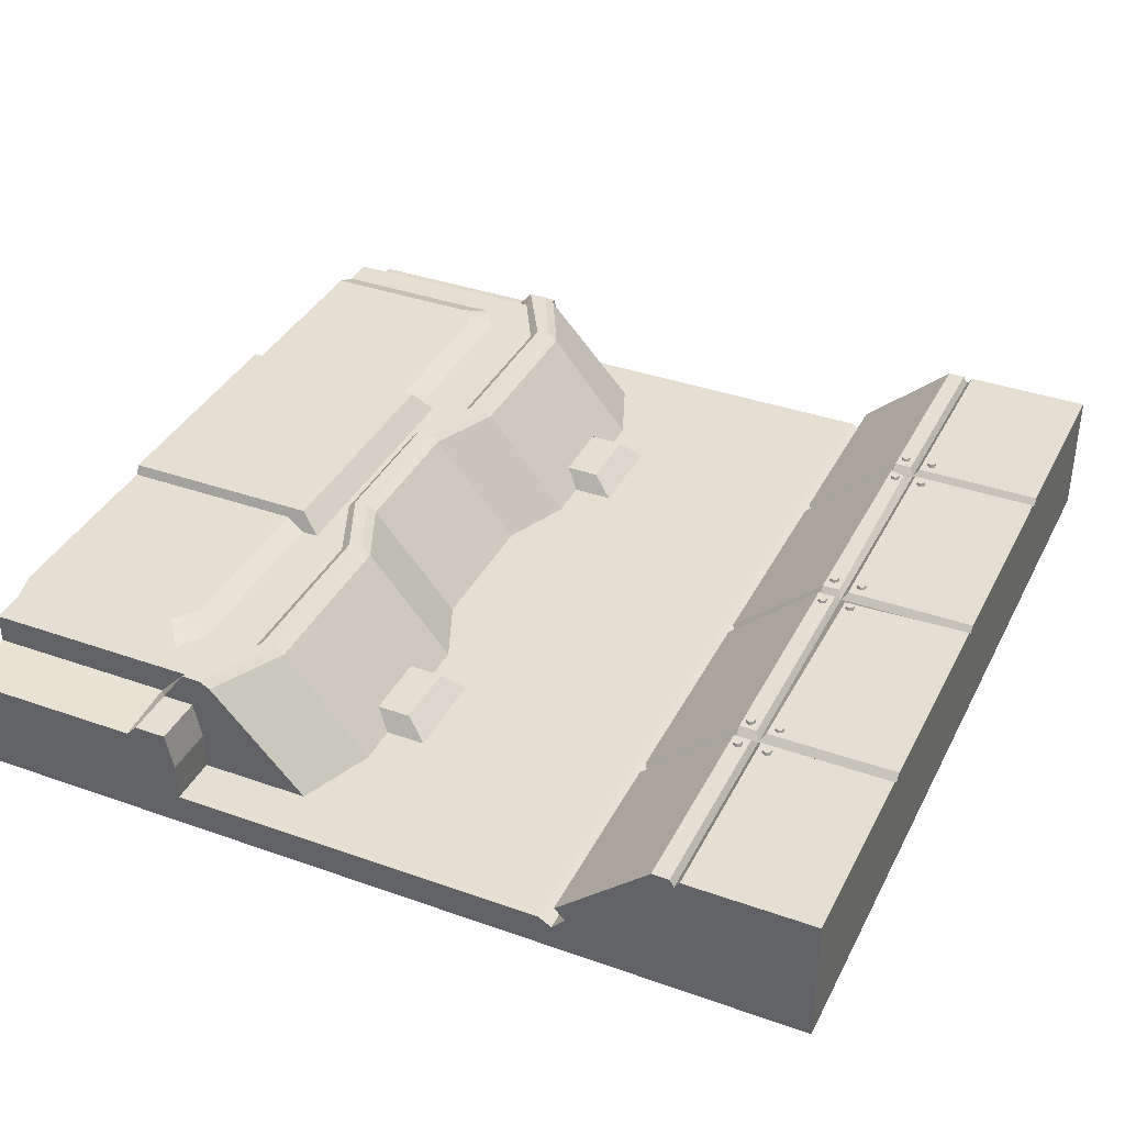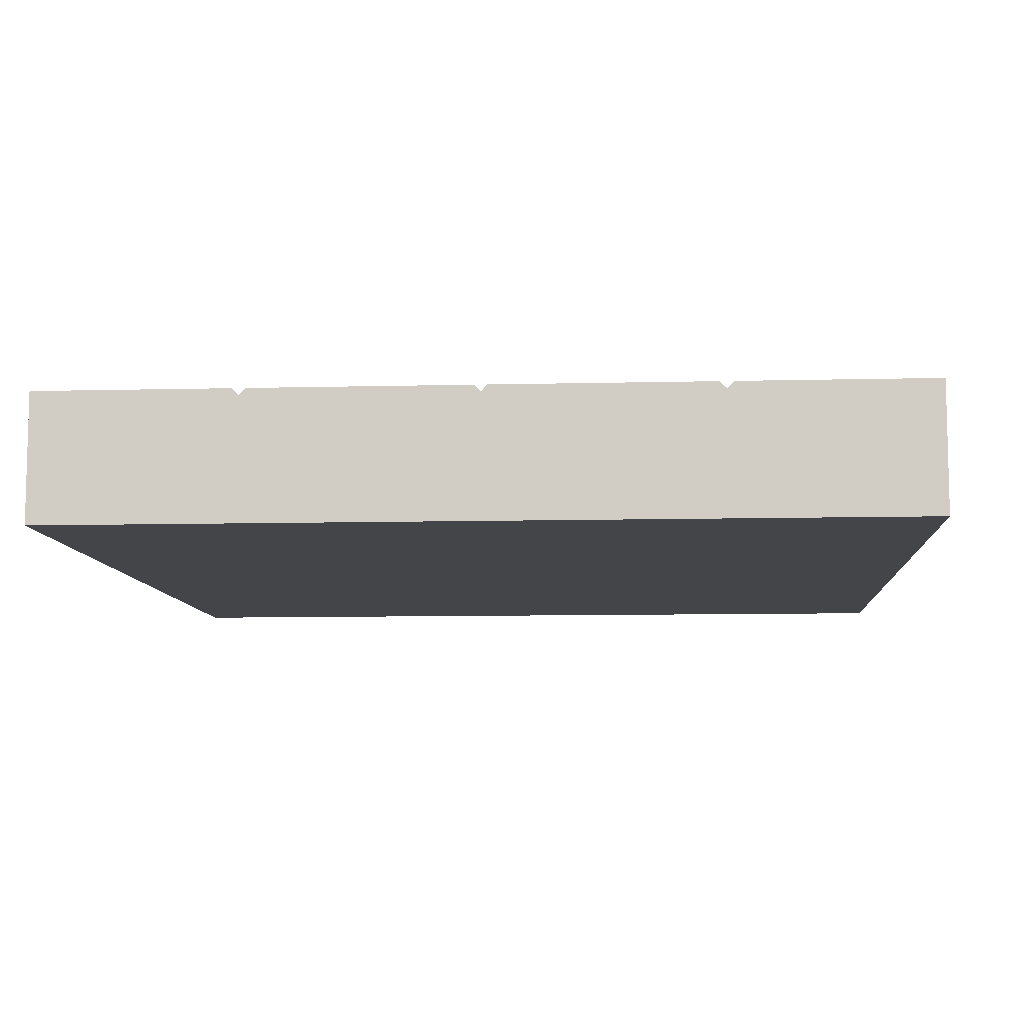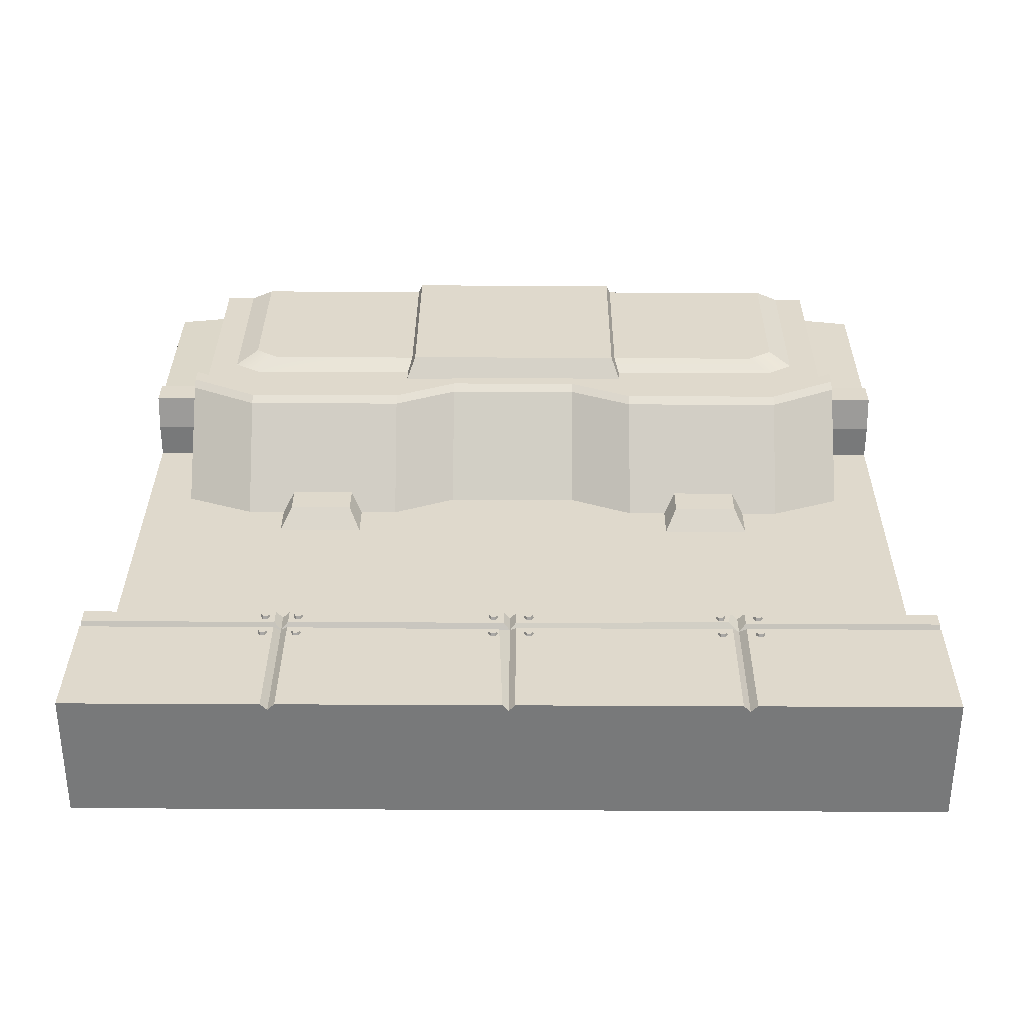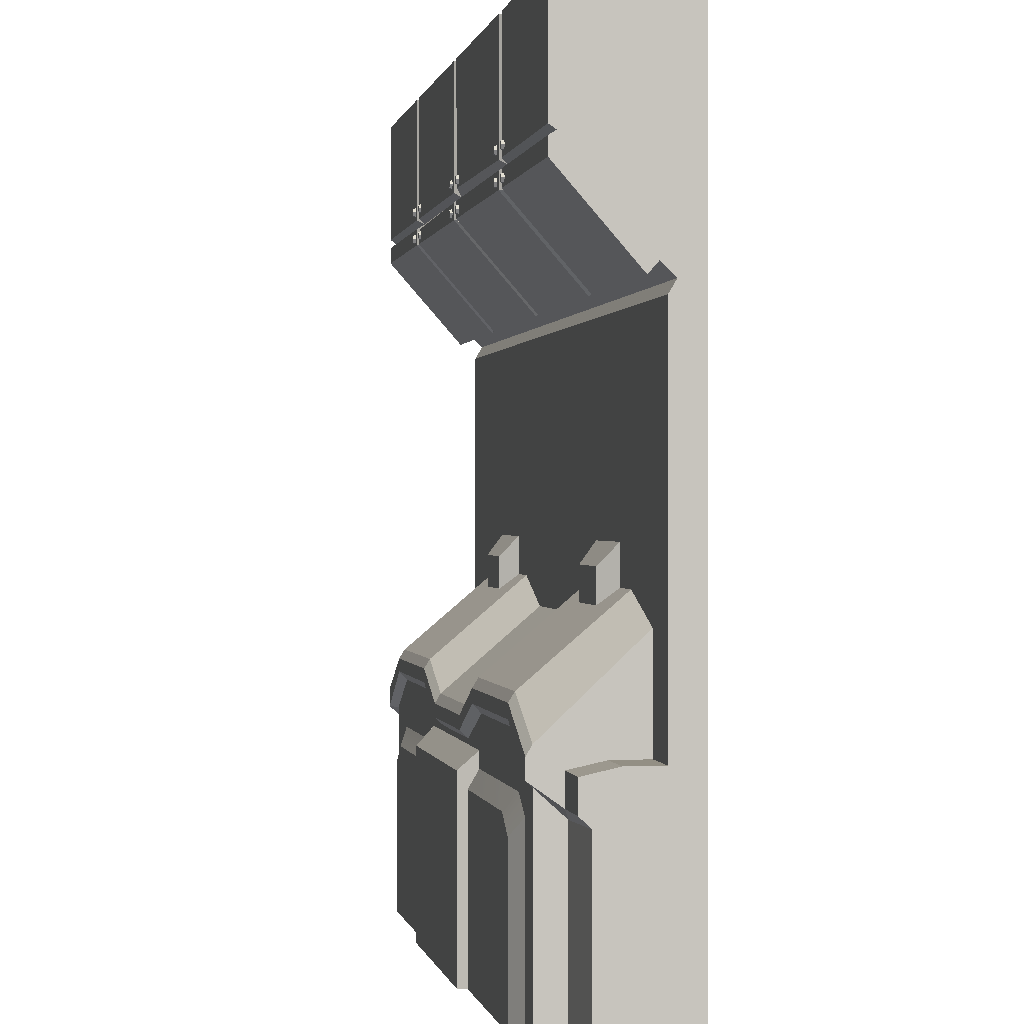
<metadata>
{"format":"obj","ext":"obj","renderer":"f3d","projection":"perspective","resolution":1024,"background":"white","views":[{"elev":37.2,"azim":114.5,"up":"+Z"},{"elev":-8.7,"azim":-176.1,"up":"+Z"},{"elev":32.3,"azim":-179.6,"up":"+Z"},{"elev":0.1,"azim":79.0,"up":"+Y"}]}
</metadata>
<code>
v 0 311.8 75
v 0 250.4 18.8
v 0 95.93 18.8
v 0 400 75
v 0.000153 311.8 12.18
v 0.000153 400 12.18
v 28.67 96.23 18.8
v 28.67 36.84 79.71
v 209 96.23 18.8
v 209 41.44 79.71
v 116.7 400 12.18
v 116.7 400 71.19
v 116.7 311.8 71.19
v 116.7 250.4 18.8
v 71 112.9 18.8
v 71 58.7 79.71
v 170.1 112.9 18.8
v 170.1 58.7 79.71
v 250 400 12.18
v 250 400 71.19
v 250 311.8 71.19
v 250 250.4 18.8
v 28.67 34.57 18.8
v 0 34.57 18.8
v 28.67 34.57 40.32
v -0.000305 34.57 40.32
v 28.67 30.17 60.99
v 0 30.17 60.99
v -0.000153 265.8 22.81
v 0.000153 259.2 28.62
v 116.7 261.9 26.97
v 250 261.9 26.97
v -0.000305 257.9 14.32
v 116.7 265.8 22.81
v 116.7 257.9 14.32
v 250 265.8 22.81
v 250 257.9 14.32
v 250 112.9 18.8
v 0 112.9 18.8
v 0 12.31 60.99
v 28.67 12.31 60.99
v 28.67 25.64 79.71
v 71 50.64 79.71
v 170.1 50.64 79.71
v 209 33.48 79.71
v 0 -99.54 54.48
v 35.39 -99.54 57.73
v 35.39 6.213 57.73
v 0 6.213 54.48
v 35.39 25.64 74.82
v 35.39 -99.54 74.82
v 71 45.47 74.82
v 71 -99.54 74.82
v 170.1 45.47 74.82
v 170.1 -99.54 74.82
v 209 28.89 74.82
v 209 -99.54 74.82
v 28.67 42.62 76.33
v 71 64.24 76.33
v 170.1 64.24 76.33
v 209 47 76.33
v 0 101.1 18.8
v 27.76 101.7 18.8
v 69.49 118 18.8
v 172.6 118.3 18.8
v 209.2 101.7 18.8
v 246.5 400 75
v 246.5 311.8 75
v 246.5 259.2 28.62
v 246.5 265.8 22.81
v 120.7 400 75
v 120.7 311.8 75
v 120.7 259.2 28.62
v 112.7 400 75
v 112.7 311.8 75
v 112.7 259.2 28.62
v 0 321.6 75
v 112.7 321.6 75
v 122.8 320.2 75
v 246.5 321.6 75
v 250 324.1 71.47
v 0 324.1 70.91
v 116.7 324.1 70.91
v 0 326.9 75
v 112.7 326.9 75
v 120.7 326.9 75
v 246.5 326.9 75
v 0 189.4 18.8
v 94.23 190.6 18.8
v 347.7 189.4 18.8
v 0 171.6 18.8
v 87.37 171.6 18.8
v 351.3 169.2 18.8
v 500 311.8 75
v 500 250.4 18.8
v 500 95.93 18.8
v 500 400 75
v 500 311.8 12.18
v 500 400 12.18
v 471.3 96.23 18.8
v 471.3 36.84 79.71
v 291 96.23 18.8
v 291 41.44 79.71
v 383.3 400 12.18
v 383.3 400 71.19
v 383.3 311.8 71.19
v 383.3 250.4 18.8
v 429 112.9 18.8
v 429 58.7 79.71
v 329.9 112.9 18.8
v 329.9 58.7 79.71
v 471.3 34.57 18.8
v 500 34.57 18.8
v 471.3 34.57 40.32
v 500 34.57 40.32
v 471.3 30.17 60.99
v 500 30.17 60.99
v 500 265.8 22.81
v 500 259.2 28.62
v 383.3 261.9 26.97
v 500 257.9 14.32
v 383.3 265.8 22.81
v 383.3 257.9 14.32
v 500 112.9 18.8
v 500 12.31 60.99
v 471.3 12.31 60.99
v 471.3 25.64 79.71
v 429 50.64 79.71
v 329.9 50.64 79.71
v 291 33.48 79.71
v 500 -99.54 54.48
v 464.6 -99.54 57.73
v 464.6 6.213 57.73
v 500 6.213 54.48
v 464.6 25.64 74.82
v 464.6 -99.54 74.82
v 429 45.47 74.82
v 429 -99.54 74.82
v 329.9 45.47 74.82
v 329.9 -99.54 74.82
v 291 28.89 74.82
v 291 -99.54 74.82
v 471.3 42.62 76.33
v 429 64.24 76.33
v 329.9 64.24 76.33
v 291 47 76.33
v 500 101.1 18.8
v 472.2 101.7 18.8
v 430.5 118 18.8
v 327.4 118.3 18.8
v 290.8 101.7 18.8
v 253.5 400 75
v 253.5 311.8 75
v 253.5 259.2 28.62
v 253.5 265.8 22.81
v 379.3 400 75
v 379.3 311.8 75
v 379.3 259.2 28.62
v 387.3 400 75
v 387.3 311.8 75
v 387.3 259.2 28.62
v 500 321.6 75
v 387.3 321.6 75
v 379.3 321.6 75
v 253.5 321.6 75
v 500 324.1 70.91
v 383.3 324.1 70.91
v 500 326.9 75
v 387.3 326.9 75
v 379.3 326.9 75
v 256.2 328.3 75
v 500 189.4 18.8
v 404.8 189.4 18.8
v 500 171.6 18.8
v 412.6 171.6 18.8
v 93.44 112.9 18.8
v 100.4 103.5 29.26
v 93.44 135.7 18.8
v 100.4 123.5 29.26
v 146.5 135.7 18.8
v 139.6 123.5 29.26
v 146.5 112.9 18.8
v 139.6 103.5 29.26
v 352.7 112.9 18.8
v 359.6 103.5 29.26
v 352.7 135.7 18.8
v 359.6 123.5 29.26
v 405.8 135.7 18.8
v 398.9 123.5 29.26
v 405.8 112.9 18.8
v 398.9 103.5 29.26
v 53.57 -99.54 74.82
v 67.53 -99.54 80.56
v 53.57 5.63 74.82
v 67.53 -5.293 80.56
v 446.4 5.63 74.82
v 432.5 -5.293 80.56
v 446.4 -99.54 74.82
v 432.5 -99.54 80.56
v 430.4 -99.54 74.82
v 417.6 -99.54 80.56
v 417.6 5.115 80.56
v 430.4 16.04 74.82
v 69.58 -99.54 74.82
v 82.4 -99.54 80.56
v 82.4 5.115 80.56
v 69.58 16.04 74.82
v 175.6 -99.54 74.82
v 180.9 -99.54 85.99
v 175.6 25.72 74.82
v 180.9 14.79 85.99
v 324.4 25.72 74.82
v 319.1 14.79 85.99
v 324.4 -99.54 74.82
v 319.1 -99.54 85.99
v 375.1 334.8 75
v 372.3 334.8 75
v 370.8 332.4 75
v 372.3 329.9 75
v 375.1 329.9 75
v 376.6 332.4 75
v 374.8 334.4 76.54
v 372.6 334.4 76.54
v 371.4 332.4 76.54
v 372.6 330.4 76.54
v 374.8 330.4 76.54
v 376 332.4 76.54
v 373.7 332.4 76.54
v 261.2 334.8 75
v 258.4 334.8 75
v 256.9 332.4 75
v 258.4 329.9 75
v 261.2 329.9 75
v 262.6 332.4 75
v 260.9 334.4 76.54
v 258.6 334.4 76.54
v 257.5 332.4 76.54
v 258.6 330.4 76.54
v 260.9 330.4 76.54
v 262.1 332.4 76.54
v 259.8 332.4 76.54
v 394.4 334.8 75
v 391.5 334.8 75
v 390.1 332.4 75
v 391.5 329.9 75
v 394.4 329.9 75
v 395.8 332.4 75
v 394.1 334.4 76.54
v 391.8 334.4 76.54
v 390.7 332.4 76.54
v 391.8 330.4 76.54
v 394.1 330.4 76.54
v 395.3 332.4 76.54
v 393 332.4 76.54
v 240.5 334.8 75
v 237.7 334.8 75
v 236.2 332.4 75
v 237.7 329.9 75
v 240.5 329.9 75
v 241.9 332.4 75
v 240.2 334.4 76.54
v 237.9 334.4 76.54
v 236.8 332.4 76.54
v 237.9 330.4 76.54
v 240.2 330.4 76.54
v 241.4 332.4 76.54
v 239.1 332.4 76.54
v 128.4 334.8 75
v 125.5 334.8 75
v 124.1 332.4 75
v 125.5 329.9 75
v 128.4 329.9 75
v 129.8 332.4 75
v 128.1 334.4 76.54
v 125.8 334.4 76.54
v 124.7 332.4 76.54
v 125.8 330.4 76.54
v 128.1 330.4 76.54
v 129.3 332.4 76.54
v 127 332.4 76.54
v 106.7 334.8 75
v 103.9 334.8 75
v 102.4 332.4 75
v 103.9 329.9 75
v 106.7 329.9 75
v 108.1 332.4 75
v 106.4 334.4 76.54
v 104.1 334.4 76.54
v 103 332.4 76.54
v 104.1 330.4 76.54
v 106.4 330.4 76.54
v 107.6 332.4 76.54
v 105.3 332.4 76.54
v 128.4 318.6 75
v 125.5 318.6 75
v 124.1 316.1 75
v 125.5 313.7 75
v 128.4 313.7 75
v 129.8 316.1 75
v 128.1 318.1 76.54
v 125.8 318.1 76.54
v 124.7 316.1 76.54
v 125.8 314.1 76.54
v 128.1 314.1 76.54
v 129.3 316.1 76.54
v 127 316.1 76.54
v 106.7 318.6 75
v 103.9 318.6 75
v 102.4 316.1 75
v 103.9 313.7 75
v 106.7 313.7 75
v 108.1 316.1 75
v 106.4 318.1 76.54
v 104.1 318.1 76.54
v 103 316.1 76.54
v 104.1 314.1 76.54
v 106.4 314.1 76.54
v 107.6 316.1 76.54
v 105.3 316.1 76.54
v 240.5 318.6 75
v 237.7 318.6 75
v 236.2 316.1 75
v 237.7 313.7 75
v 240.5 313.7 75
v 241.9 316.1 75
v 240.2 318.1 76.54
v 237.9 318.1 76.54
v 236.8 316.1 76.54
v 237.9 314.1 76.54
v 240.2 314.1 76.54
v 241.4 316.1 76.54
v 239.1 316.1 76.54
v 261.2 318.6 75
v 258.4 318.6 75
v 256.9 316.1 75
v 258.4 313.7 75
v 261.2 313.7 75
v 262.6 316.1 75
v 260.9 318.1 76.54
v 258.6 318.1 76.54
v 257.5 316.1 76.54
v 258.6 314.1 76.54
v 260.9 314.1 76.54
v 262.1 316.1 76.54
v 259.8 316.1 76.54
v 375.1 318.6 75
v 372.3 318.6 75
v 370.8 316.1 75
v 372.3 313.7 75
v 375.1 313.7 75
v 376.6 316.1 75
v 374.8 318.1 76.54
v 372.6 318.1 76.54
v 371.4 316.1 76.54
v 372.6 314.1 76.54
v 374.8 314.1 76.54
v 376 316.1 76.54
v 373.7 316.1 76.54
v 394.4 318.6 75
v 391.5 318.6 75
v 390.1 316.1 75
v 391.5 313.7 75
v 394.4 313.7 75
v 395.8 316.1 75
v 394.1 318.1 76.54
v 391.8 318.1 76.54
v 390.7 316.1 76.54
v 391.8 314.1 76.54
v 394.1 314.1 76.54
v 395.3 316.1 76.54
v 393 316.1 76.54
v 250 400 0
v 116.7 400 0
v 0 79.94 0
v 0 400 0
v 0 252.4 0
v 500 79.94 0
v 383.3 400 0
v 500 400 0
v 500 252.4 0
v 0 -99.54 0
v 500 -99.54 0
v 250 -99.54 0
f 30 1 5 29
f 84 4 6 5
f 61 9 17 60
f 45 10 18 44
f 74 12 11
f 12 74 85 83
f 31 13 75 76
f 63 64 39 62
f 59 15 7 58
f 43 16 8 42
f 60 17 15 59
f 44 18 16 43
f 67 20 19
f 87 81 20 67
f 32 21 68 69
f 23 7 3 24
f 58 7 23 25
f 8 27 41 42
f 25 23 24 26
f 41 27 28 40
f 8 25 27
f 27 25 26 28
f 35 34 29 33
f 37 36 70
f 14 35 33 2
f 34 31 76
f 37 35 14 22
f 70 36 32 69
f 89 14 2 88
f 46 47 48 49
f 50 48 47 51
f 53 52 50 51
f 53 55 54 52
f 57 56 54 55
f 48 41 40 49
f 42 41 48 50
f 43 42 50 52
f 54 44 43 52
f 45 44 54 56
f 16 59 58 8
f 18 60 59 16
f 10 61 60 18
f 7 63 62 3
f 7 15 64 63
f 17 65 64 15
f 65 66 38
f 9 66 65 17
f 71 67 19 11
f 86 87 67 71
f 69 68 72 73
f 70 69 73 34
f 37 70 34 35
f 89 90 22 14
f 12 71 11
f 86 71 12 83
f 73 72 13 31
f 34 73 31
f 4 74 11 6
f 84 85 74 4
f 76 75 1 30
f 29 34 76 30
f 1 77 5
f 1 75 78 77
f 72 68 80 79
f 68 21 81 80
f 77 82 5
f 78 83 82 77
f 79 80 81 83
f 82 84 5
f 82 83 85 84
f 83 81 87 86
f 58 25 8
f 92 89 88 91
f 92 93 90 89
f 64 92 91 39
f 65 38 93 92 64
f 13 83 78 75
f 79 83 13 72
f 119 118 98 94
f 168 98 99 97
f 146 145 110 102
f 130 129 111 103
f 159 104 105
f 105 167 169 159
f 120 161 160 106
f 148 147 124 149
f 144 143 100 108
f 128 127 101 109
f 156 104 19 152
f 170 156 152 171
f 154 158 157 153
f 173 107 22 90
f 145 144 108 110
f 129 128 109 111
f 152 19 20
f 171 152 20 81
f 32 154 153 21
f 61 146 102 9
f 45 130 103 10
f 112 113 96 100
f 143 114 112 100
f 101 127 126 116
f 114 115 113 112
f 126 125 117 116
f 101 116 114
f 116 117 115 114
f 123 121 118 122
f 37 123 122 155
f 37 155 36
f 107 95 121 123
f 122 161 120
f 155 122 158 154
f 155 154 32 36
f 66 151 38
f 173 172 95 107
f 131 134 133 132
f 135 136 132 133
f 138 136 135 137
f 138 137 139 140
f 142 140 139 141
f 57 142 141 56
f 133 134 125 126
f 127 135 133 126
f 128 137 135 127
f 139 137 128 129
f 130 141 139 129
f 56 141 130 45
f 109 101 143 144
f 111 109 144 145
f 103 111 145 146
f 10 103 146 61
f 100 96 147 148
f 100 148 149 108
f 110 108 149 150
f 9 102 151 66
f 150 38 151
f 102 110 150 151
f 37 22 107 123
f 105 104 156
f 170 167 105 156
f 158 120 106 157
f 122 120 158
f 97 99 104 159
f 168 97 159 169
f 161 119 94 160
f 118 119 161 122
f 94 98 162
f 94 162 163 160
f 153 157 164 165
f 153 165 81 21
f 162 98 166
f 163 162 166 167
f 165 164 167 81
f 166 98 168
f 166 168 169 167
f 81 167 170 171
f 143 101 114
f 175 174 172 173
f 175 173 90 93
f 149 124 174 175
f 150 149 175 93 38
f 106 160 163 167
f 164 157 106 167
f 176 177 179 178
f 178 179 181 180
f 180 181 183 182
f 177 183 181 179
f 184 185 187 186
f 186 187 189 188
f 188 189 191 190
f 185 191 189 187
f 192 193 195 194
f 194 195 206 207
f 196 197 199 198
f 204 205 193 192
f 193 205 206 195
f 198 199 201 200
f 202 201 199 197
f 203 202 197 196
f 200 201 205 204
f 206 205 201 202
f 207 206 202 203
f 208 209 211 210
f 210 211 213 212
f 212 213 215 214
f 214 215 209 208
f 209 215 213 211
f 216 217 223 222
f 217 218 224 223
f 218 219 225 224
f 219 220 226 225
f 220 221 227 226
f 221 216 222 227
f 222 223 228
f 223 224 228
f 224 225 228
f 225 226 228
f 226 227 228
f 227 222 228
f 229 230 236 235
f 230 231 237 236
f 231 232 238 237
f 232 233 239 238
f 233 234 240 239
f 234 229 235 240
f 235 236 241
f 236 237 241
f 237 238 241
f 238 239 241
f 239 240 241
f 240 235 241
f 242 243 249 248
f 243 244 250 249
f 244 245 251 250
f 245 246 252 251
f 246 247 253 252
f 247 242 248 253
f 248 249 254
f 249 250 254
f 250 251 254
f 251 252 254
f 252 253 254
f 253 248 254
f 255 256 262 261
f 256 257 263 262
f 257 258 264 263
f 258 259 265 264
f 259 260 266 265
f 260 255 261 266
f 261 262 267
f 262 263 267
f 263 264 267
f 264 265 267
f 265 266 267
f 266 261 267
f 268 269 275 274
f 269 270 276 275
f 270 271 277 276
f 271 272 278 277
f 272 273 279 278
f 273 268 274 279
f 274 275 280
f 275 276 280
f 276 277 280
f 277 278 280
f 278 279 280
f 279 274 280
f 281 282 288 287
f 282 283 289 288
f 283 284 290 289
f 284 285 291 290
f 285 286 292 291
f 286 281 287 292
f 287 288 293
f 288 289 293
f 289 290 293
f 290 291 293
f 291 292 293
f 292 287 293
f 294 295 301 300
f 295 296 302 301
f 296 297 303 302
f 297 298 304 303
f 298 299 305 304
f 299 294 300 305
f 300 301 306
f 301 302 306
f 302 303 306
f 303 304 306
f 304 305 306
f 305 300 306
f 307 308 314 313
f 308 309 315 314
f 309 310 316 315
f 310 311 317 316
f 311 312 318 317
f 312 307 313 318
f 313 314 319
f 314 315 319
f 315 316 319
f 316 317 319
f 317 318 319
f 318 313 319
f 320 321 327 326
f 321 322 328 327
f 322 323 329 328
f 323 324 330 329
f 324 325 331 330
f 325 320 326 331
f 326 327 332
f 327 328 332
f 328 329 332
f 329 330 332
f 330 331 332
f 331 326 332
f 333 334 340 339
f 334 335 341 340
f 335 336 342 341
f 336 337 343 342
f 337 338 344 343
f 338 333 339 344
f 339 340 345
f 340 341 345
f 341 342 345
f 342 343 345
f 343 344 345
f 344 339 345
f 346 347 353 352
f 347 348 354 353
f 348 349 355 354
f 349 350 356 355
f 350 351 357 356
f 351 346 352 357
f 352 353 358
f 353 354 358
f 354 355 358
f 355 356 358
f 356 357 358
f 357 352 358
f 359 360 366 365
f 360 361 367 366
f 361 362 368 367
f 362 363 369 368
f 363 364 370 369
f 364 359 365 370
f 365 366 371
f 366 367 371
f 367 368 371
f 368 369 371
f 369 370 371
f 370 365 371
f 49 40 28 26
f 26 24 49
f 46 49 24
f 125 134 115 117
f 115 134 113
f 134 131 113
f 118 121 98
f 121 95 172
f 33 29 5
f 88 2 33
f 11 19 372 373
f 24 3 374
f 62 39 374
f 3 62 374
f 6 11 373 375
f 5 6 375 376
f 91 88 376
f 39 91 376 374
f 96 113 377
f 124 147 377
f 147 96 377
f 19 104 378 372
f 104 99 379 378
f 99 98 380 379
f 172 174 380
f 174 124 377 380
f 46 24 374 381
f 113 131 382 377
f 98 121 380
f 121 172 380
f 33 5 376
f 88 33 376
f 373 372 383
f 375 373 383
f 376 375 383
f 374 376 383
f 372 378 383
f 378 379 383
f 379 380 383
f 380 377 383
f 381 374 383
f 377 382 383
f 51 47 53
f 381 383 46
f 46 383 47
f 47 383 53
f 53 383 55
f 55 383 57
f 57 383 142
f 383 382 142
f 142 382 140
f 140 382 138
f 136 138 132
f 138 382 132
f 382 131 132

</code>
